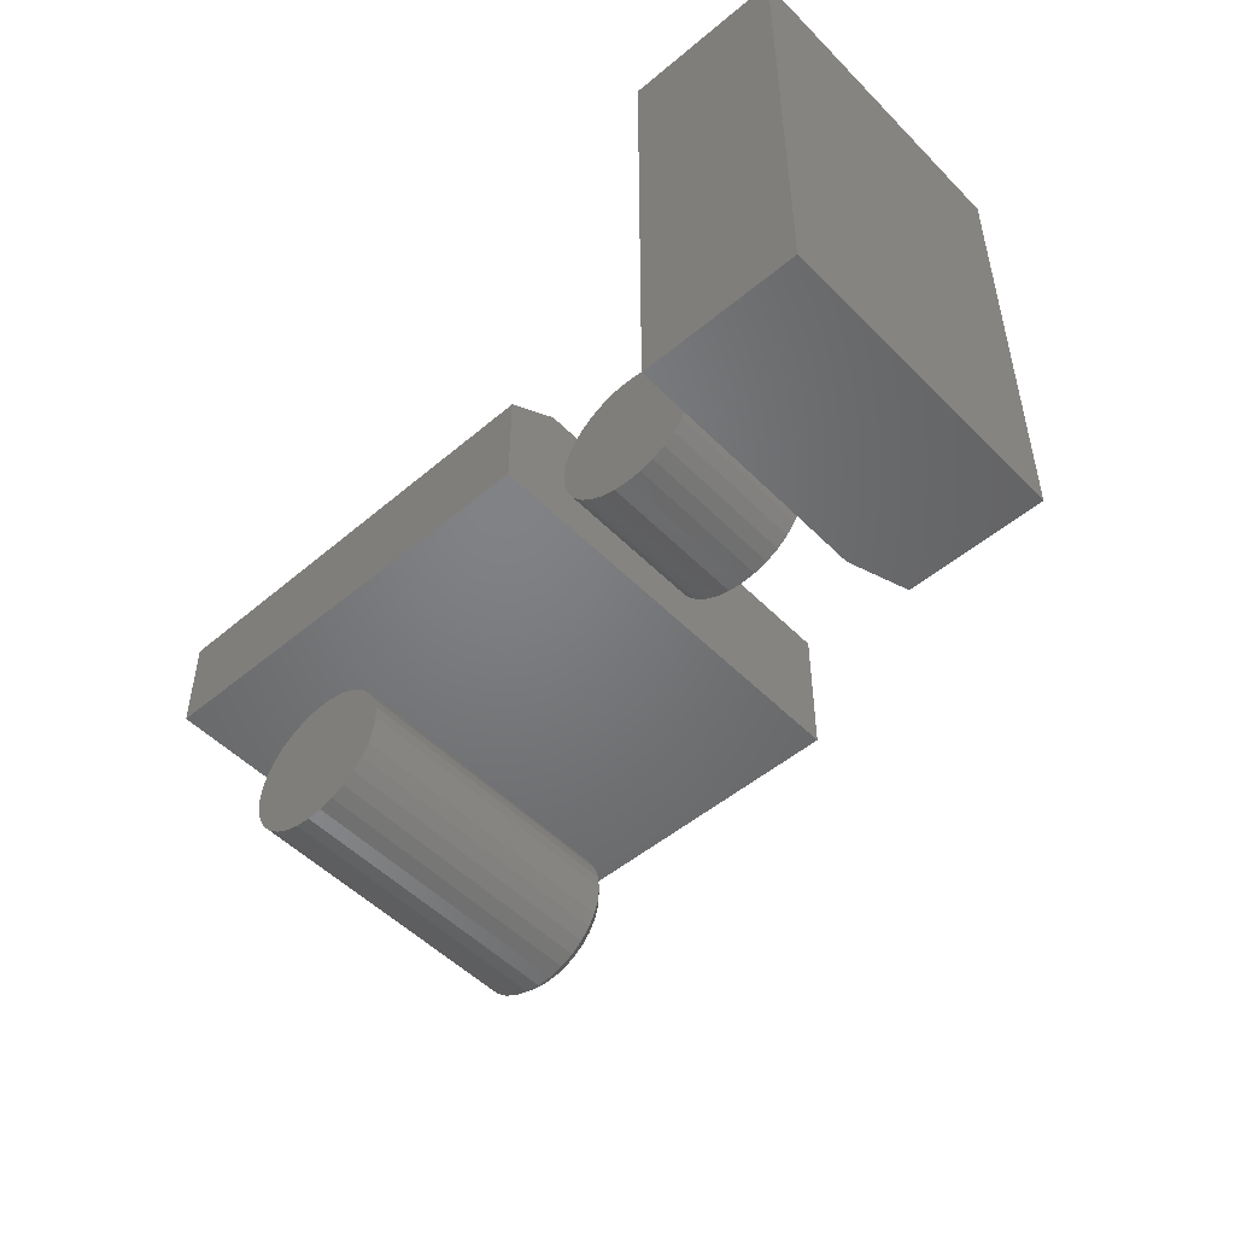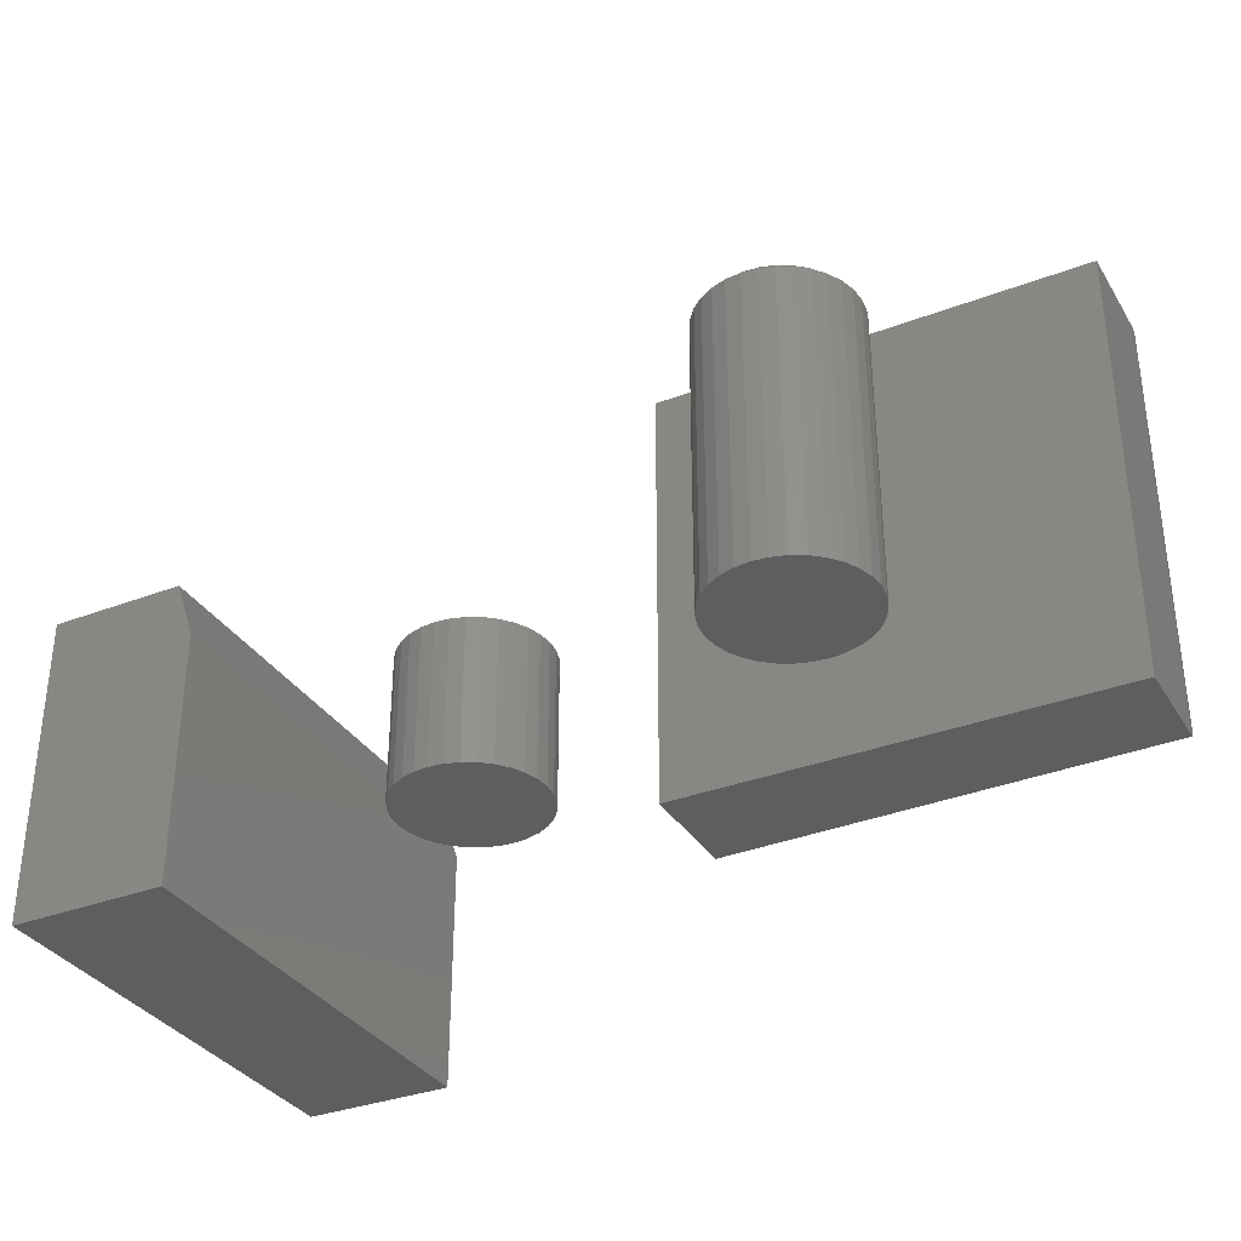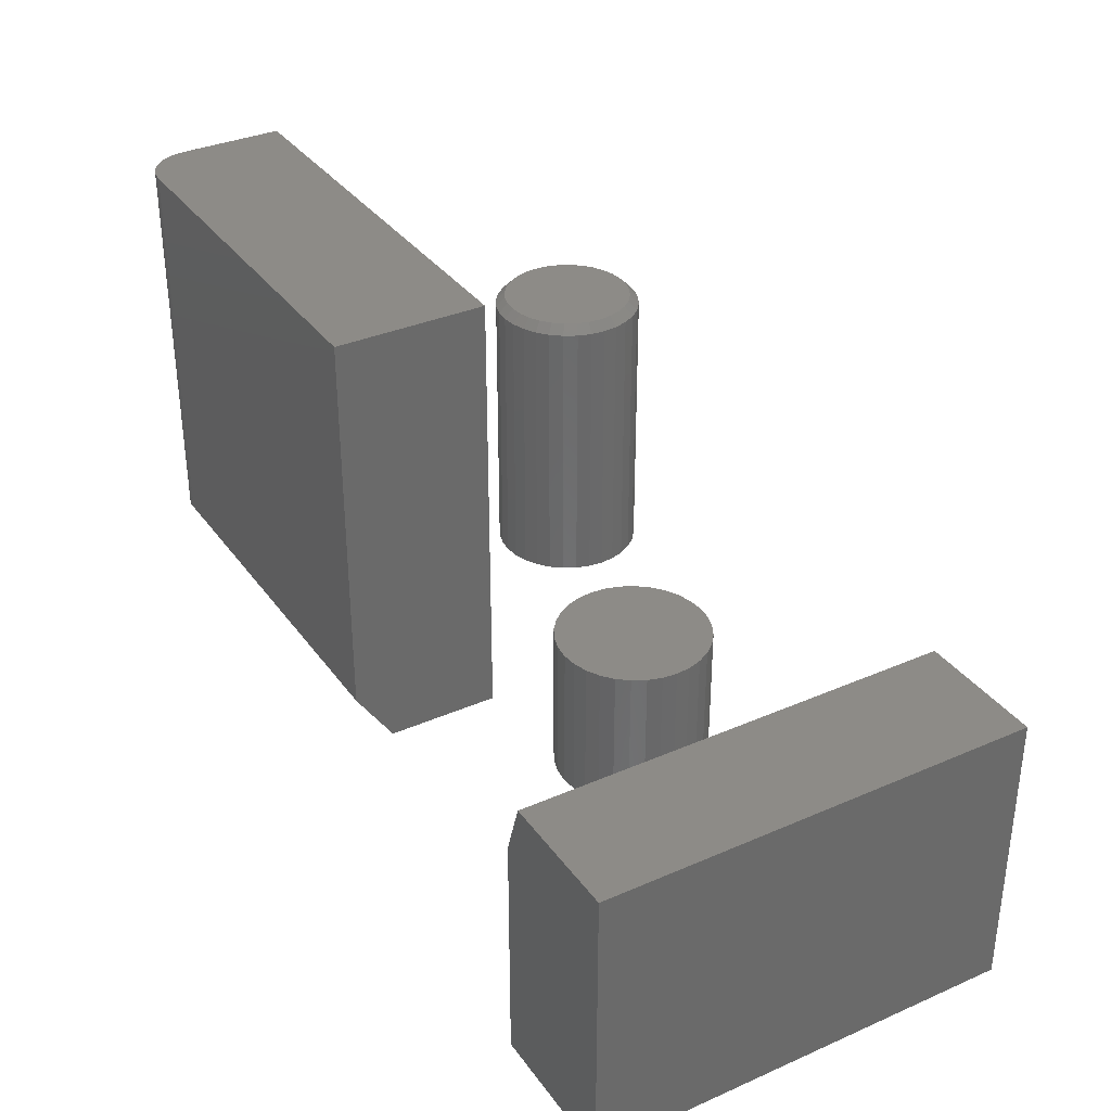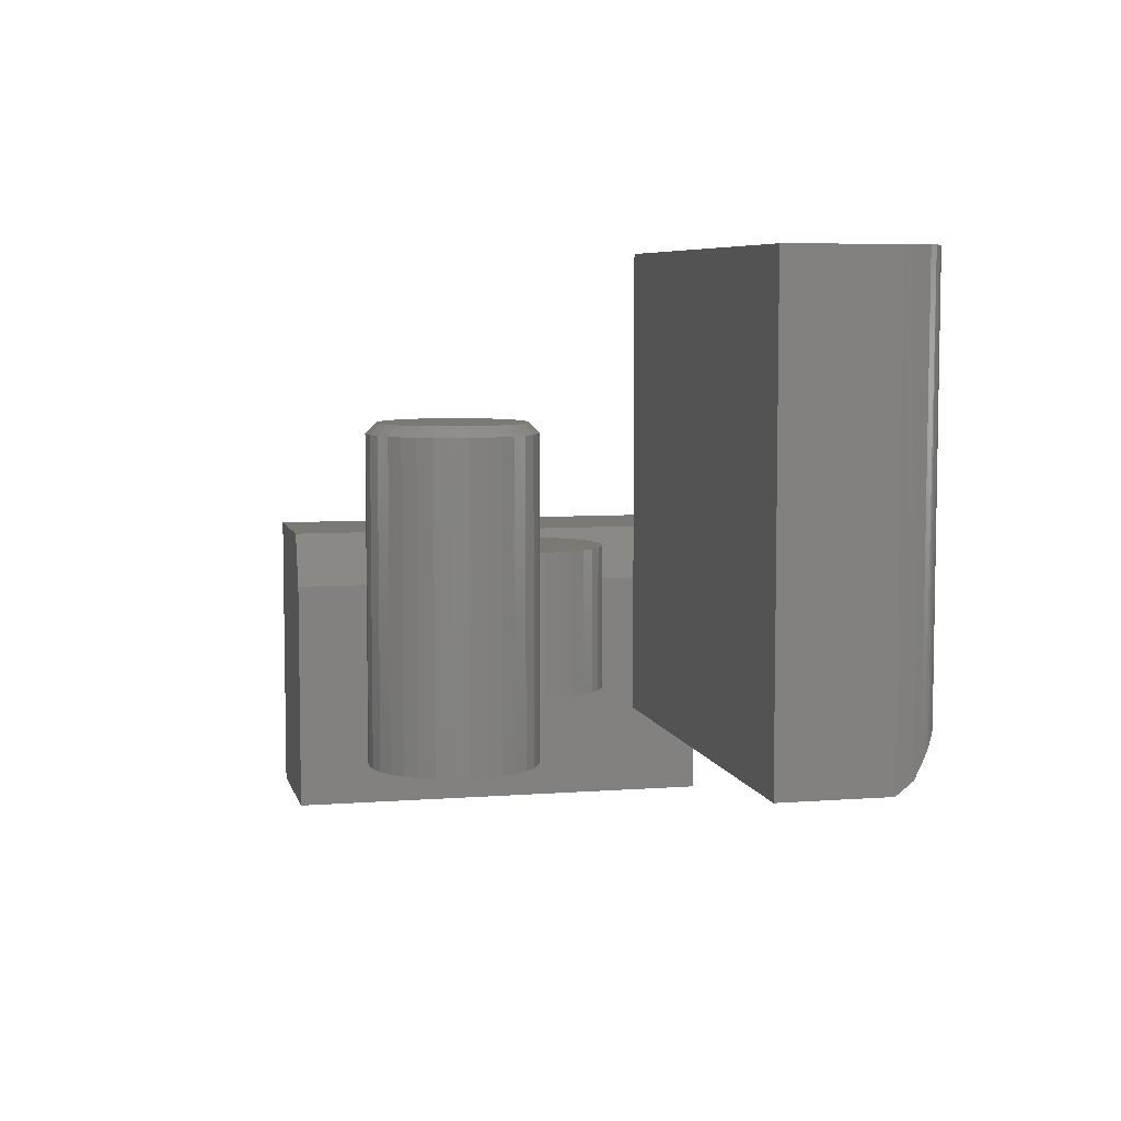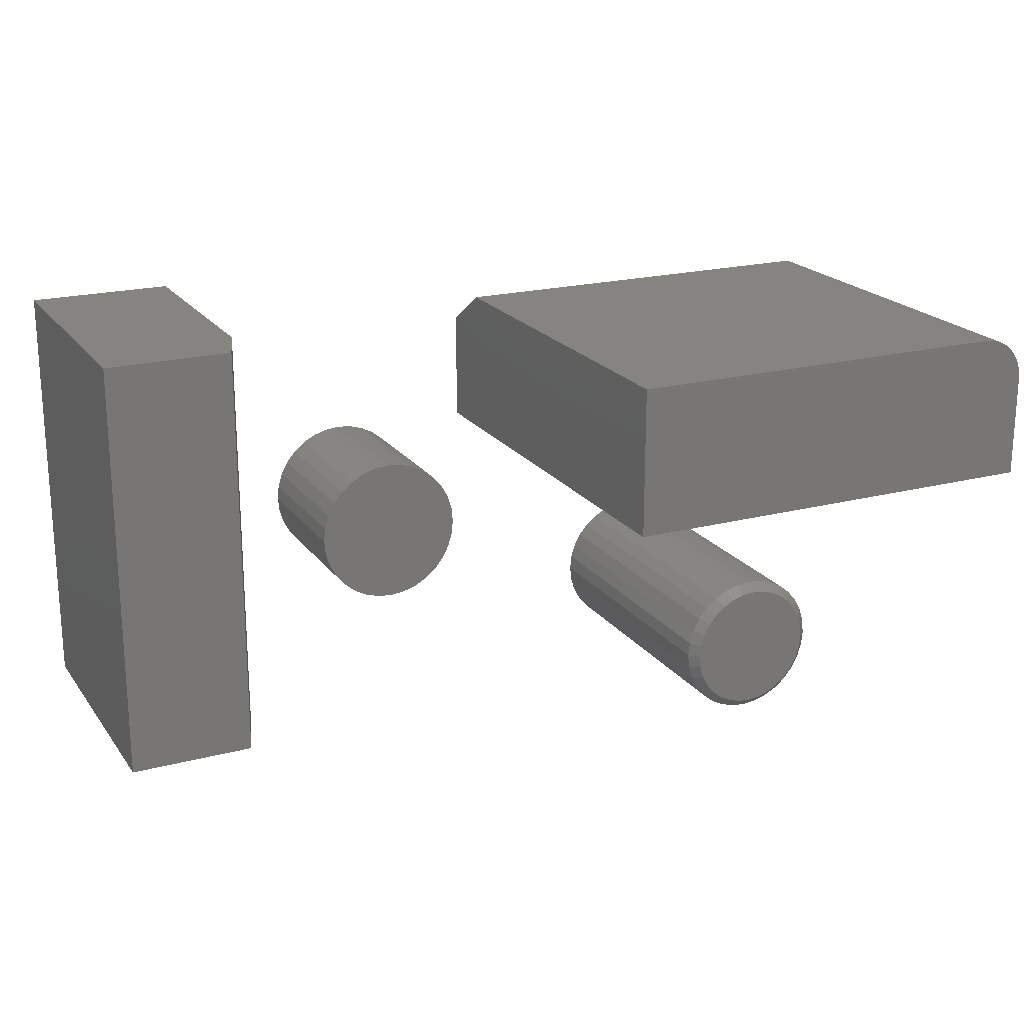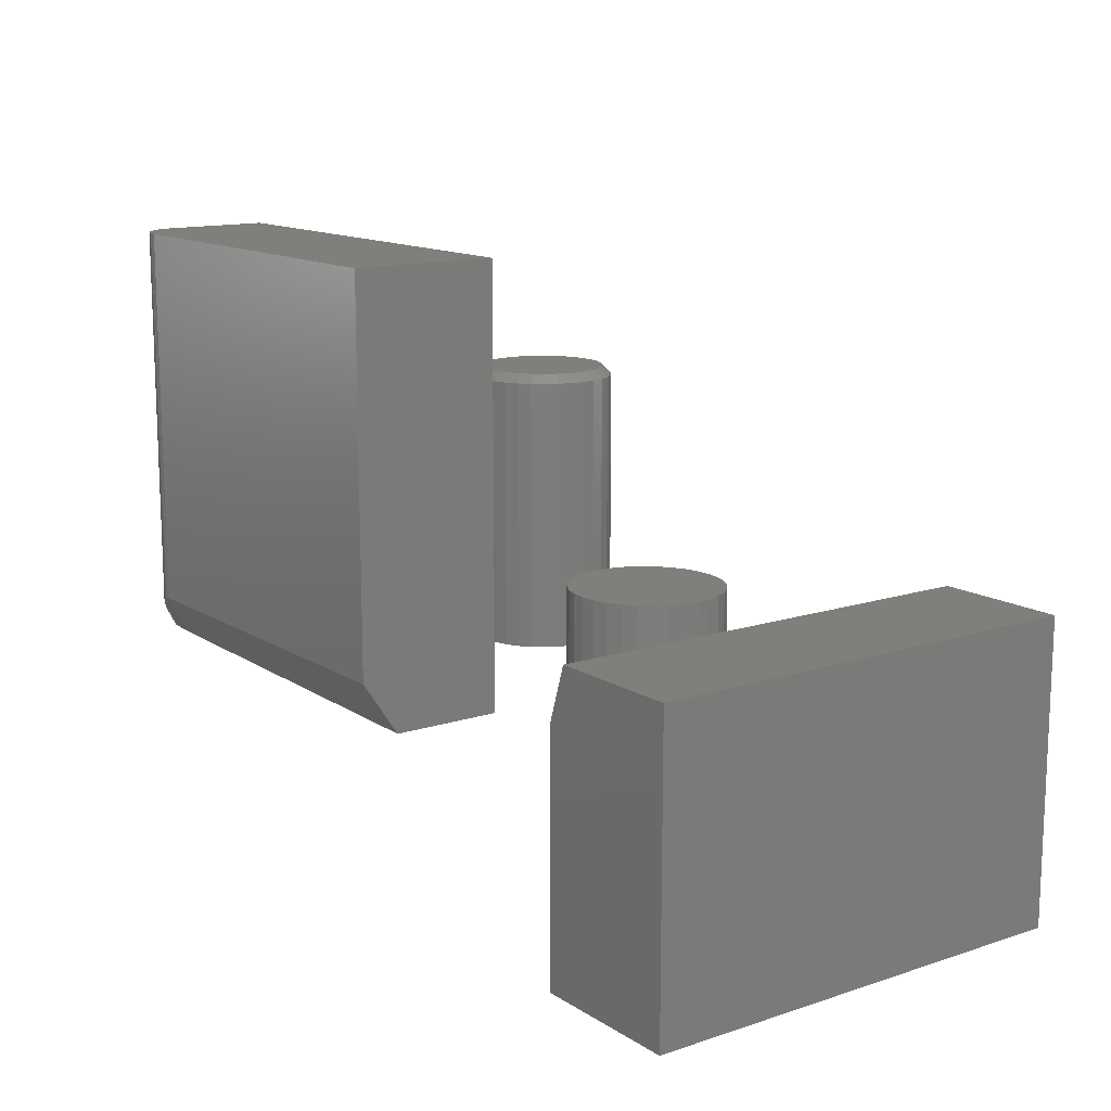
<metadata>
{"format":"stl","ext":"stl","renderer":"f3d","projection":"perspective","resolution":1024,"background":"white","views":[{"elev":-50.6,"azim":-137.6,"up":"+Y"},{"elev":-33.9,"azim":27.4,"up":"+Z"},{"elev":34.3,"azim":-120.5,"up":"+Z"},{"elev":6.5,"azim":77.1,"up":"+Z"},{"elev":20.4,"azim":-25.5,"up":"+Y"},{"elev":13.5,"azim":-126.2,"up":"+Z"}]}
</metadata>
<code>
# stl→obj: 199 verts, 382 faces
v 0.1107 0.375 0.125
v 0.1107 0 0.125
v 0.1263 0.375 0.07812
v 0.1263 0 0.07812
v 0 0 0.125
v 0 0.375 0.125
v 0 0.375 -0.125
v 0.1263 0.375 -0.125
v 0 0 -0.125
v 0.1263 0 -0.125
v 0.75 0.3373 1.388e-17
v 0.375 0.3451 0
v 0.375 0.3763 0.04688
v 0.7109 0.3763 0.04688
v 0.714 0.3762 0.04669
v 0.7171 0.3758 0.04615
v 0.7473 0.3516 0.009809
v 0.744 0.358 0.01943
v 0.7201 0.3752 0.04524
v 0.723 0.3744 0.04402
v 0.7258 0.3734 0.04244
v 0.7285 0.3721 0.04062
v 0.7336 0.3691 0.03603
v 0.7376 0.3658 0.03108
v 0.7412 0.362 0.0254
v 0.7109 0.3763 0.375
v 0.375 0.3763 0.375
v 0.75 0.25 0
v 0.75 0.25 0.375
v 0.75 0.3373 0.375
v 0.7259 0.3733 0.375
v 0.7186 0.3756 0.375
v 0.375 0.25 0.375
v 0.7492 0.3449 0.375
v 0.747 0.3522 0.375
v 0.7434 0.359 0.375
v 0.7386 0.3649 0.375
v 0.7326 0.3697 0.375
v 0.375 0.25 0
v 0.5537 0.1188 0.25
v 0.5753 0.1188 0.25
v 0.5645 0.1198 0.25
v 0.5433 0.1156 0.25
v 0.5857 0.1156 0.25
v 0.5337 0.1105 0.25
v 0.5952 0.1105 0.25
v 0.5253 0.1036 0.25
v 0.6036 0.1036 0.25
v 0.5185 0.09522 0.25
v 0.6105 0.09522 0.25
v 0.5133 0.08565 0.25
v 0.6156 0.08565 0.25
v 0.6156 0.04329 0.25
v 0.5185 0.03373 0.25
v 0.6105 0.03373 0.25
v 0.5253 0.02534 0.25
v 0.6036 0.02534 0.25
v 0.5337 0.01846 0.25
v 0.5952 0.01846 0.25
v 0.5433 0.01334 0.25
v 0.5857 0.01334 0.25
v 0.5537 0.01019 0.25
v 0.5753 0.01019 0.25
v 0.5645 0.009128 0.25
v 0.6188 0.07527 0.25
v 0.5102 0.07527 0.25
v 0.6198 0.06447 0.25
v 0.5091 0.06447 0.25
v 0.6188 0.05368 0.25
v 0.5102 0.05368 0.25
v 0.5133 0.04329 0.25
v 0.6276 0.06447 0
v 0.6276 0.06447 0.2422
v 0.6264 0.05215 0
v 0.6264 0.05215 0.2422
v 0.6228 0.0403 0
v 0.6228 0.0403 0.2422
v 0.617 0.02939 0
v 0.617 0.02939 0.2422
v 0.6091 0.01981 0
v 0.6091 0.01981 0.2422
v 0.5996 0.01196 0
v 0.5996 0.01196 0.2422
v 0.5886 0.006123 0
v 0.5886 0.006123 0.2422
v 0.5768 0.002529 0
v 0.5768 0.002529 0.2422
v 0.5645 0.001316 0
v 0.5645 0.001316 0.2422
v 0.5522 0.002529 0
v 0.5522 0.002529 0.2422
v 0.5403 0.006123 0
v 0.5403 0.006123 0.2422
v 0.5294 0.01196 0
v 0.5294 0.01196 0.2422
v 0.5198 0.01981 0
v 0.5198 0.01981 0.2422
v 0.512 0.02939 0
v 0.512 0.02939 0.2422
v 0.5061 0.0403 0
v 0.5061 0.0403 0.2422
v 0.5025 0.05215 0
v 0.5025 0.05215 0.2422
v 0.5013 0.06447 0
v 0.5013 0.06447 0.2422
v 0.5025 0.0768 0
v 0.5025 0.0768 0.2422
v 0.5061 0.08864 0
v 0.5061 0.08864 0.2422
v 0.512 0.09956 0
v 0.512 0.09956 0.2422
v 0.5198 0.1091 0
v 0.5198 0.1091 0.2422
v 0.5294 0.117 0
v 0.5294 0.117 0.2422
v 0.5403 0.1228 0
v 0.5403 0.1228 0.2422
v 0.5522 0.1264 0
v 0.5522 0.1264 0.2422
v 0.5645 0.1276 0
v 0.5645 0.1276 0.2422
v 0.5768 0.1264 0
v 0.5768 0.1264 0.2422
v 0.5886 0.1228 0
v 0.5886 0.1228 0.2422
v 0.5996 0.117 0
v 0.5996 0.117 0.2422
v 0.6091 0.1091 0
v 0.6091 0.1091 0.2422
v 0.617 0.09956 0
v 0.617 0.09956 0.2422
v 0.6228 0.08864 0
v 0.6228 0.08864 0.2422
v 0.6264 0.0768 0
v 0.6264 0.0768 0.2422
v 0.239 0.2514 0.125
v 0.2636 0.2514 0.125
v 0.2513 0.2526 0.125
v 0.2271 0.2478 0.125
v 0.2755 0.2478 0.125
v 0.2162 0.242 0.125
v 0.2864 0.242 0.125
v 0.2067 0.2341 0.125
v 0.296 0.2341 0.125
v 0.1988 0.2246 0.125
v 0.3038 0.2246 0.125
v 0.3038 0.1544 0.125
v 0.2067 0.1448 0.125
v 0.296 0.1448 0.125
v 0.2162 0.137 0.125
v 0.2864 0.137 0.125
v 0.2271 0.1311 0.125
v 0.2755 0.1311 0.125
v 0.239 0.1275 0.125
v 0.2636 0.1275 0.125
v 0.2513 0.1263 0.125
v 0.3097 0.2136 0.125
v 0.193 0.2136 0.125
v 0.3133 0.2018 0.125
v 0.1894 0.2018 0.125
v 0.3145 0.1895 0.125
v 0.1882 0.1895 0.125
v 0.3133 0.1772 0.125
v 0.1894 0.1772 0.125
v 0.3097 0.1653 0.125
v 0.193 0.1653 0.125
v 0.1988 0.1544 0.125
v 0.2513 0.2526 0
v 0.2636 0.2514 0
v 0.239 0.2514 0
v 0.2271 0.2478 0
v 0.2755 0.2478 0
v 0.2162 0.242 0
v 0.2864 0.242 0
v 0.2067 0.2341 0
v 0.296 0.2341 0
v 0.1988 0.2246 0
v 0.3038 0.2246 0
v 0.296 0.1448 0
v 0.2067 0.1448 0
v 0.3038 0.1544 0
v 0.2162 0.137 0
v 0.2864 0.137 0
v 0.2271 0.1311 0
v 0.2755 0.1311 0
v 0.239 0.1275 0
v 0.2636 0.1275 0
v 0.2513 0.1263 0
v 0.1988 0.1544 0
v 0.193 0.1653 0
v 0.3097 0.1653 0
v 0.1894 0.1772 0
v 0.3133 0.1772 0
v 0.1882 0.1895 0
v 0.3145 0.1895 0
v 0.1894 0.2018 0
v 0.3133 0.2018 0
v 0.193 0.2136 0
v 0.3097 0.2136 0
f 1 2 3
f 3 2 4
f 5 2 6
f 6 2 1
f 7 6 8
f 8 6 1
f 8 1 3
f 5 9 2
f 2 9 10
f 2 10 4
f 4 10 3
f 3 10 8
f 6 7 5
f 5 7 9
f 9 7 10
f 10 7 8
f 11 12 13
f 11 13 14
f 11 14 15
f 11 15 16
f 11 16 17
f 18 17 16
f 18 16 19
f 18 19 20
f 18 20 21
f 18 21 22
f 18 22 23
f 18 23 24
f 18 24 25
f 14 13 26
f 26 13 27
f 28 11 29
f 29 11 30
f 26 31 32
f 27 33 29
f 27 29 30
f 27 30 34
f 27 34 35
f 27 35 36
f 27 36 37
f 27 37 38
f 27 38 31
f 27 31 26
f 39 12 28
f 28 12 11
f 30 17 34
f 30 11 17
f 20 19 31
f 20 31 21
f 22 21 31
f 31 38 22
f 22 38 23
f 23 38 37
f 37 24 23
f 25 24 37
f 37 36 25
f 25 36 18
f 18 36 35
f 18 35 17
f 17 35 34
f 32 31 19
f 32 19 16
f 32 16 15
f 32 15 14
f 32 14 26
f 33 27 39
f 39 27 13
f 39 13 12
f 39 28 33
f 33 28 29
f 40 41 42
f 41 40 43
f 41 43 44
f 44 43 45
f 44 45 46
f 46 45 47
f 46 47 48
f 48 47 49
f 48 49 50
f 50 49 51
f 50 51 52
f 53 54 55
f 55 54 56
f 55 56 57
f 57 56 58
f 57 58 59
f 59 58 60
f 59 60 61
f 61 60 62
f 61 62 63
f 63 62 64
f 52 51 65
f 65 51 66
f 65 66 67
f 67 66 68
f 67 68 69
f 69 68 70
f 69 70 53
f 53 70 71
f 53 71 54
f 72 73 74
f 74 73 75
f 74 75 76
f 76 75 77
f 76 77 78
f 78 77 79
f 78 79 80
f 80 79 81
f 80 81 82
f 82 81 83
f 82 83 84
f 84 83 85
f 84 85 86
f 86 85 87
f 86 87 88
f 88 87 89
f 88 89 90
f 90 89 91
f 90 91 92
f 92 91 93
f 92 93 94
f 94 93 95
f 94 95 96
f 96 95 97
f 96 97 98
f 98 97 99
f 98 99 100
f 100 99 101
f 100 101 102
f 102 101 103
f 102 103 104
f 104 103 105
f 104 105 106
f 106 105 107
f 106 107 108
f 108 107 109
f 108 109 110
f 110 109 111
f 110 111 112
f 112 111 113
f 112 113 114
f 114 113 115
f 114 115 116
f 116 115 117
f 116 117 118
f 118 117 119
f 118 119 120
f 120 119 121
f 120 121 122
f 122 121 123
f 122 123 124
f 124 123 125
f 124 125 126
f 126 125 127
f 126 127 128
f 128 127 129
f 128 129 130
f 130 129 131
f 130 131 132
f 132 131 133
f 132 133 134
f 134 133 135
f 134 135 72
f 72 135 73
f 67 69 73
f 69 75 73
f 105 103 68
f 103 70 68
f 103 101 71
f 70 103 71
f 99 97 54
f 54 101 99
f 71 101 54
f 95 93 60
f 58 95 60
f 58 56 95
f 91 89 62
f 62 93 91
f 60 93 62
f 87 85 61
f 63 87 61
f 63 64 87
f 83 81 59
f 59 85 83
f 61 85 59
f 79 77 53
f 55 79 53
f 55 57 79
f 69 77 75
f 53 77 69
f 56 54 97
f 97 95 56
f 64 62 89
f 89 87 64
f 57 59 81
f 81 79 57
f 68 66 105
f 66 107 105
f 73 135 67
f 135 65 67
f 135 133 52
f 65 135 52
f 131 129 50
f 50 133 131
f 52 133 50
f 127 125 44
f 46 127 44
f 46 48 127
f 123 121 41
f 41 125 123
f 44 125 41
f 119 117 43
f 40 119 43
f 40 42 119
f 115 113 45
f 45 117 115
f 43 117 45
f 111 109 51
f 49 111 51
f 49 47 111
f 66 109 107
f 51 109 66
f 48 50 129
f 129 127 48
f 42 41 121
f 121 119 42
f 47 45 113
f 113 111 47
f 120 122 118
f 116 118 122
f 124 116 122
f 114 116 124
f 126 114 124
f 112 114 126
f 128 112 126
f 110 112 128
f 130 110 128
f 80 96 78
f 94 96 80
f 82 94 80
f 92 94 82
f 84 92 82
f 90 92 84
f 86 90 84
f 88 90 86
f 96 98 78
f 78 98 100
f 78 100 76
f 76 100 102
f 76 102 74
f 74 102 104
f 74 104 72
f 72 104 106
f 72 106 134
f 134 106 108
f 134 108 132
f 132 108 110
f 132 110 130
f 136 137 138
f 137 136 139
f 137 139 140
f 140 139 141
f 140 141 142
f 142 141 143
f 142 143 144
f 144 143 145
f 144 145 146
f 147 148 149
f 149 148 150
f 149 150 151
f 151 150 152
f 151 152 153
f 153 152 154
f 153 154 155
f 155 154 156
f 146 145 157
f 157 145 158
f 157 158 159
f 159 158 160
f 159 160 161
f 161 160 162
f 161 162 163
f 163 162 164
f 163 164 165
f 165 164 166
f 165 166 147
f 147 166 167
f 147 167 148
f 168 169 170
f 171 170 169
f 172 171 169
f 173 171 172
f 174 173 172
f 175 173 174
f 176 175 174
f 177 175 176
f 178 177 176
f 179 180 181
f 182 180 179
f 183 182 179
f 184 182 183
f 185 184 183
f 186 184 185
f 187 186 185
f 188 186 187
f 180 189 181
f 181 189 190
f 181 190 191
f 191 190 192
f 191 192 193
f 193 192 194
f 193 194 195
f 195 194 196
f 195 196 197
f 197 196 198
f 197 198 199
f 199 198 177
f 199 177 178
f 195 161 193
f 193 161 163
f 193 163 191
f 191 163 165
f 191 165 181
f 181 165 147
f 181 147 179
f 179 147 149
f 179 149 183
f 183 149 151
f 183 151 185
f 185 151 153
f 185 153 187
f 187 153 155
f 187 155 188
f 188 155 156
f 188 156 186
f 186 156 154
f 186 154 184
f 184 154 152
f 184 152 182
f 182 152 150
f 182 150 180
f 180 150 148
f 180 148 189
f 189 148 167
f 189 167 190
f 190 167 166
f 190 166 192
f 192 166 164
f 192 164 194
f 194 164 162
f 194 162 196
f 196 162 160
f 196 160 198
f 198 160 158
f 198 158 177
f 177 158 145
f 177 145 175
f 175 145 143
f 175 143 173
f 173 143 141
f 173 141 171
f 171 141 139
f 171 139 170
f 170 139 136
f 170 136 168
f 168 136 138
f 168 138 169
f 169 138 137
f 169 137 172
f 172 137 140
f 172 140 174
f 174 140 142
f 174 142 176
f 176 142 144
f 176 144 178
f 178 144 146
f 178 146 199
f 199 146 157
f 199 157 197
f 197 157 159
f 197 159 195
f 195 159 161

</code>
